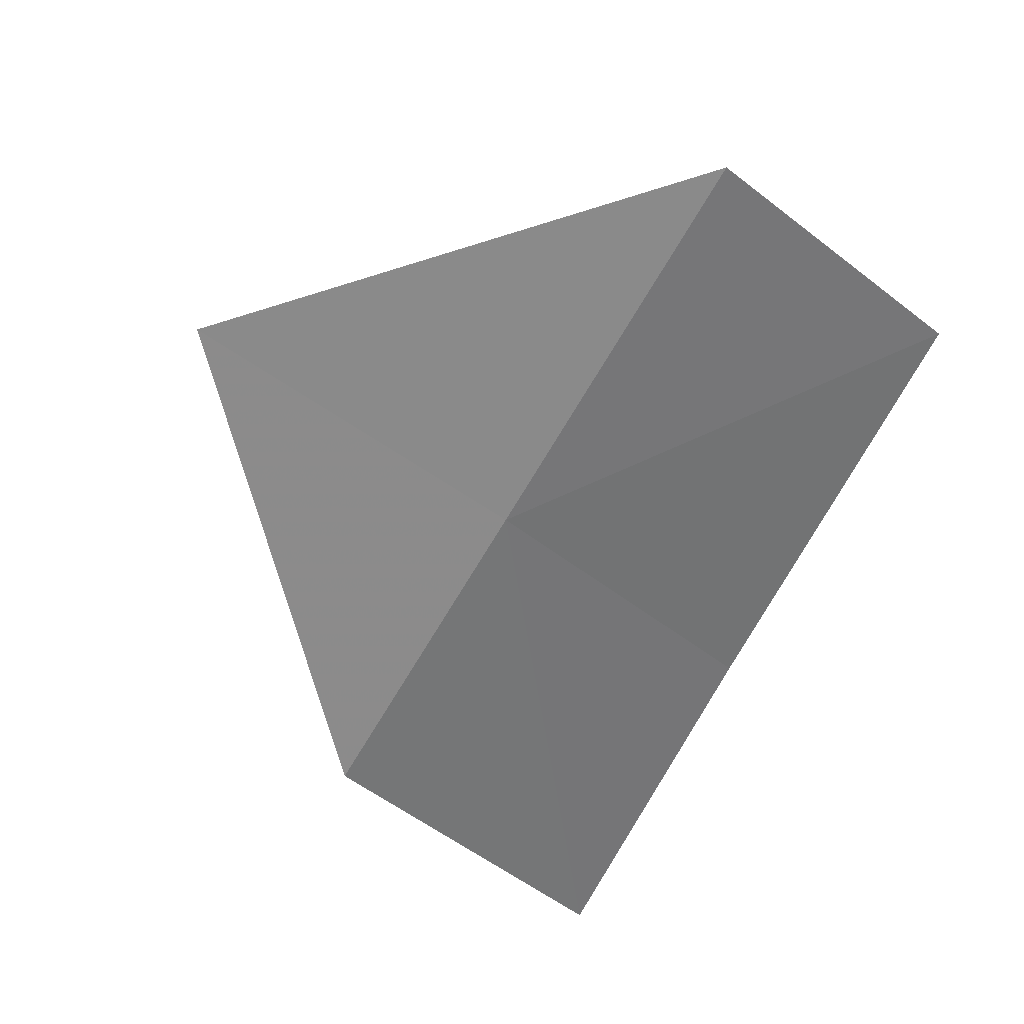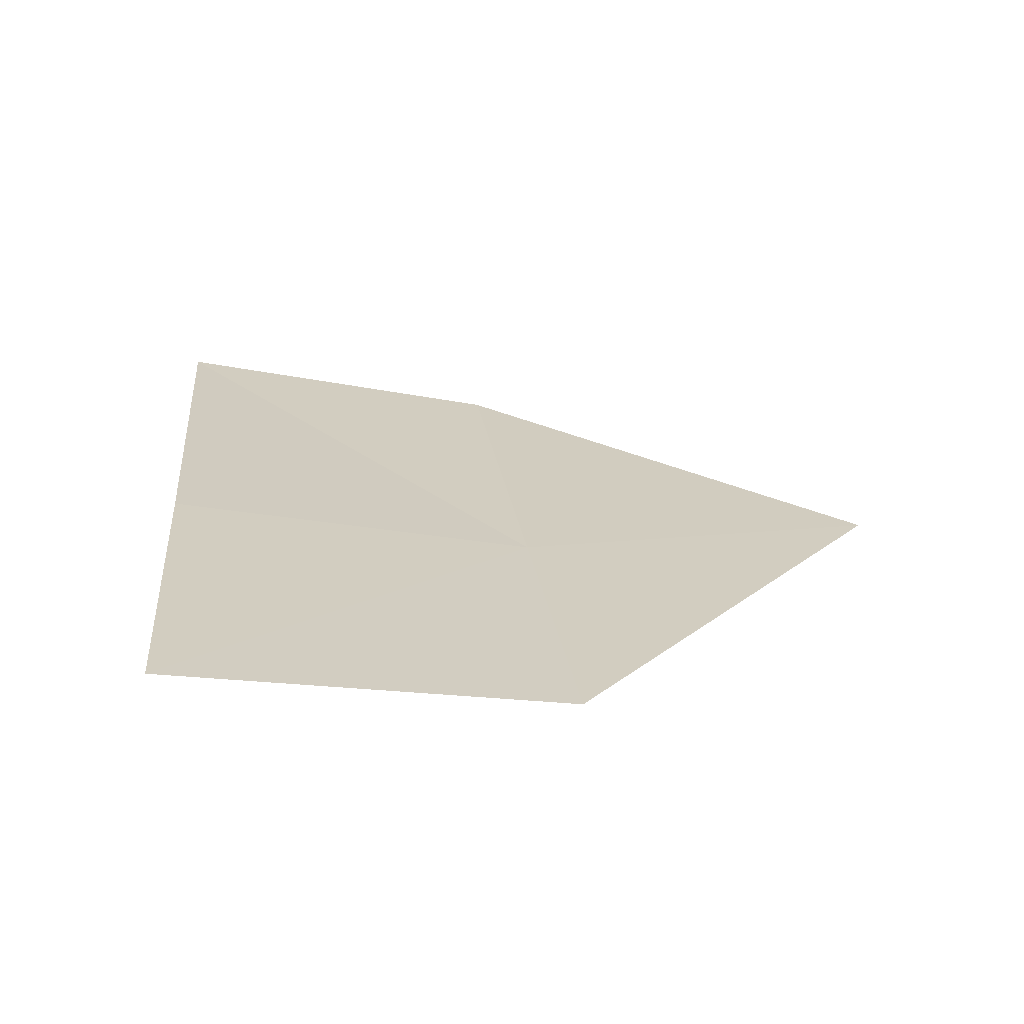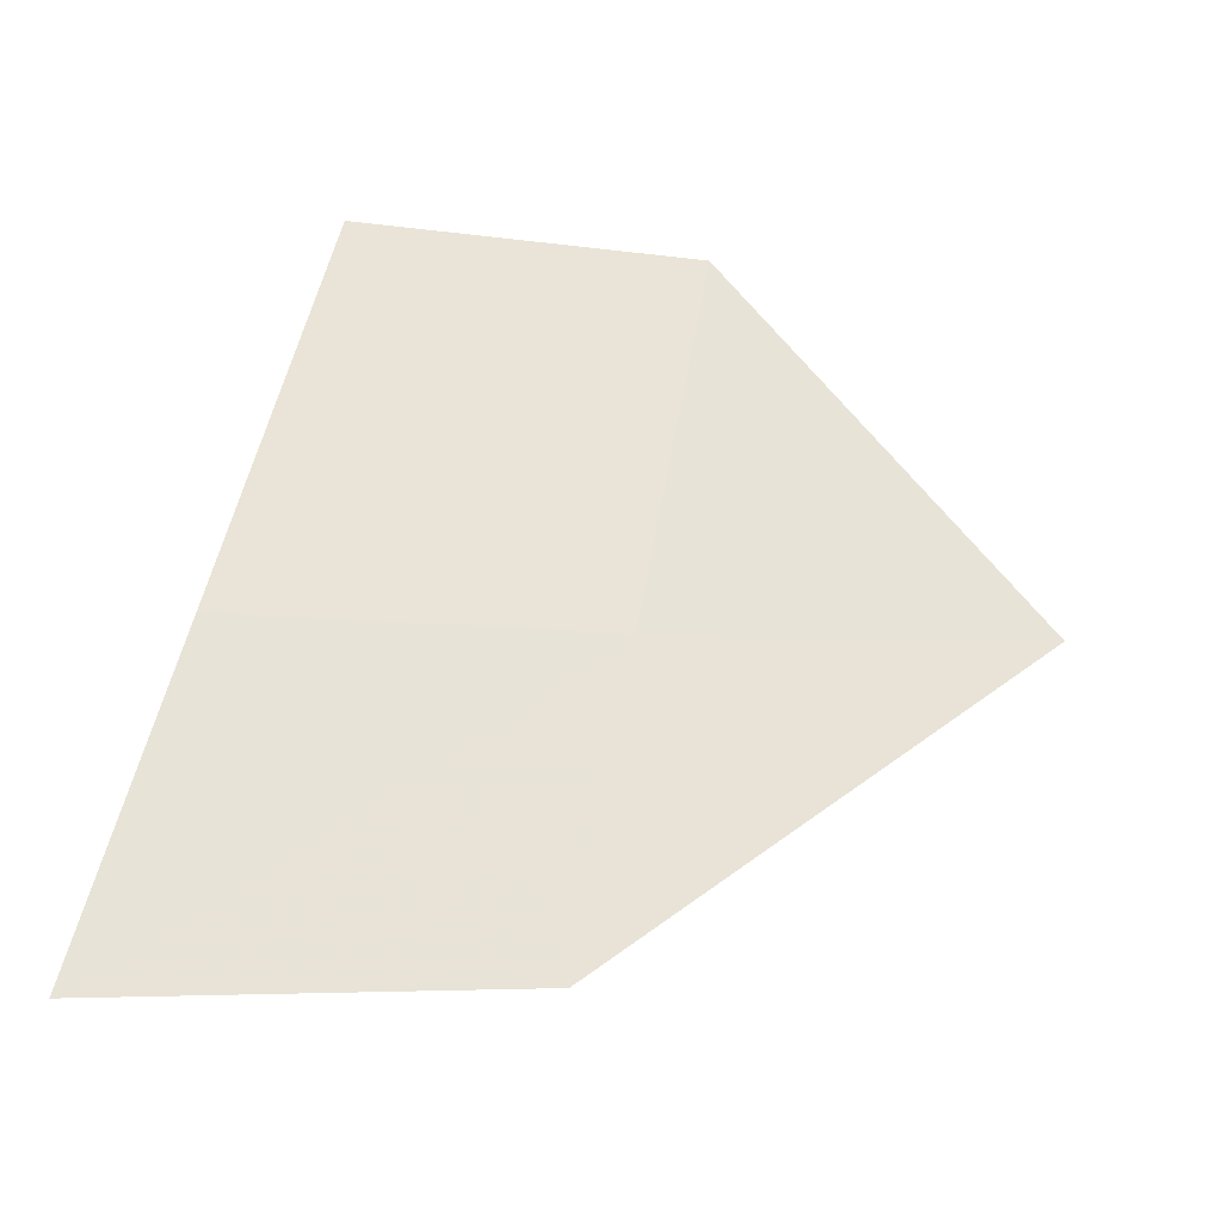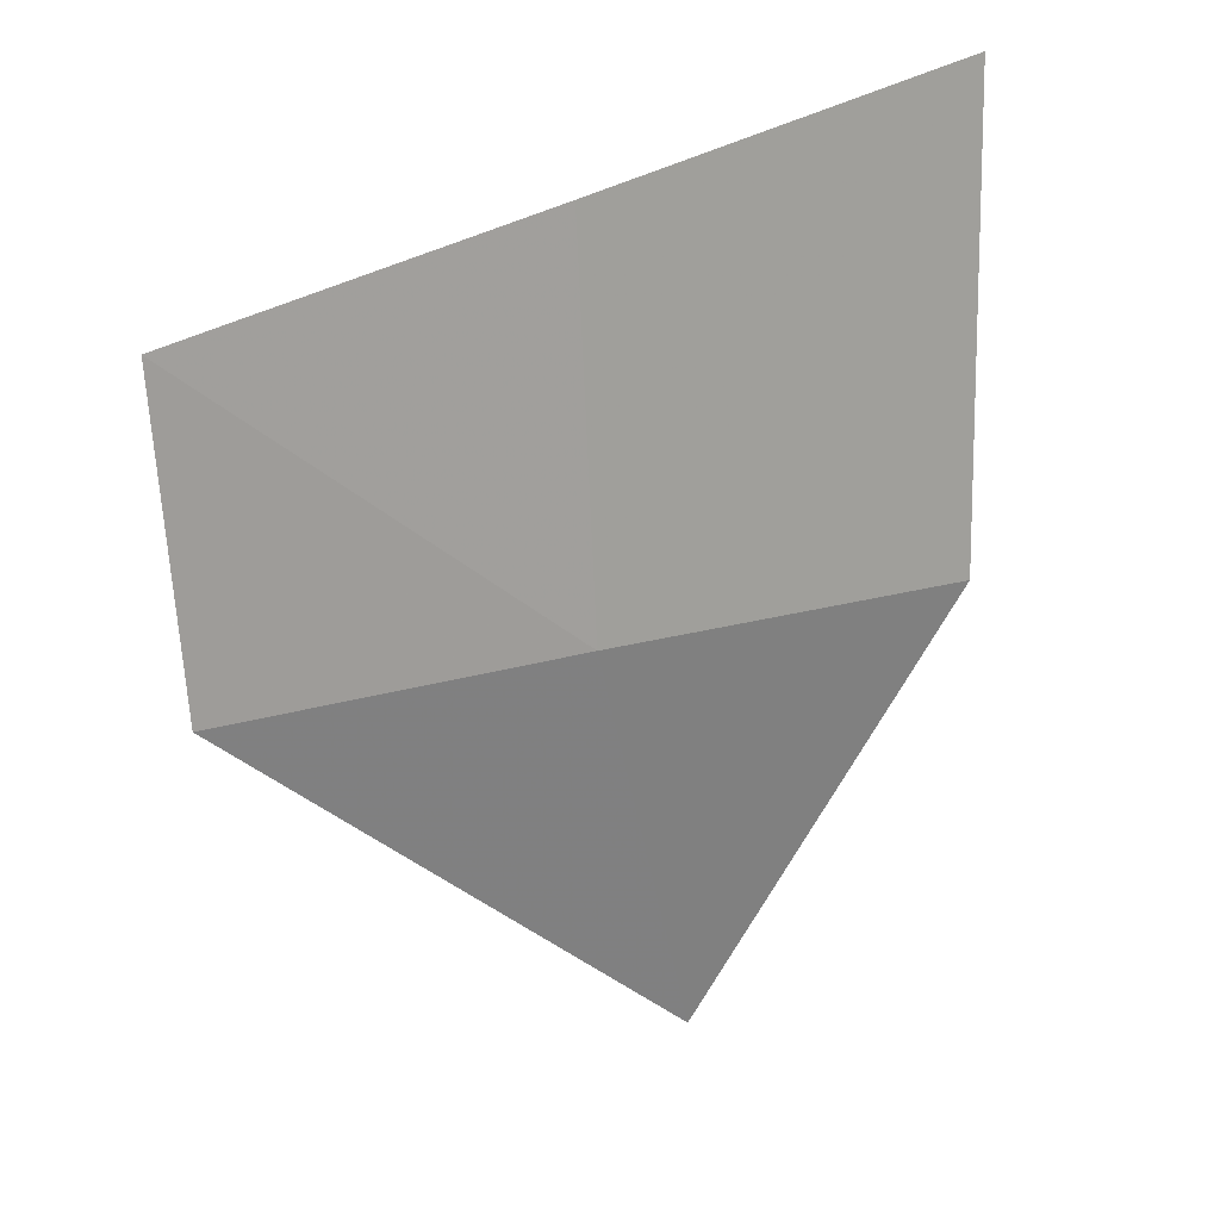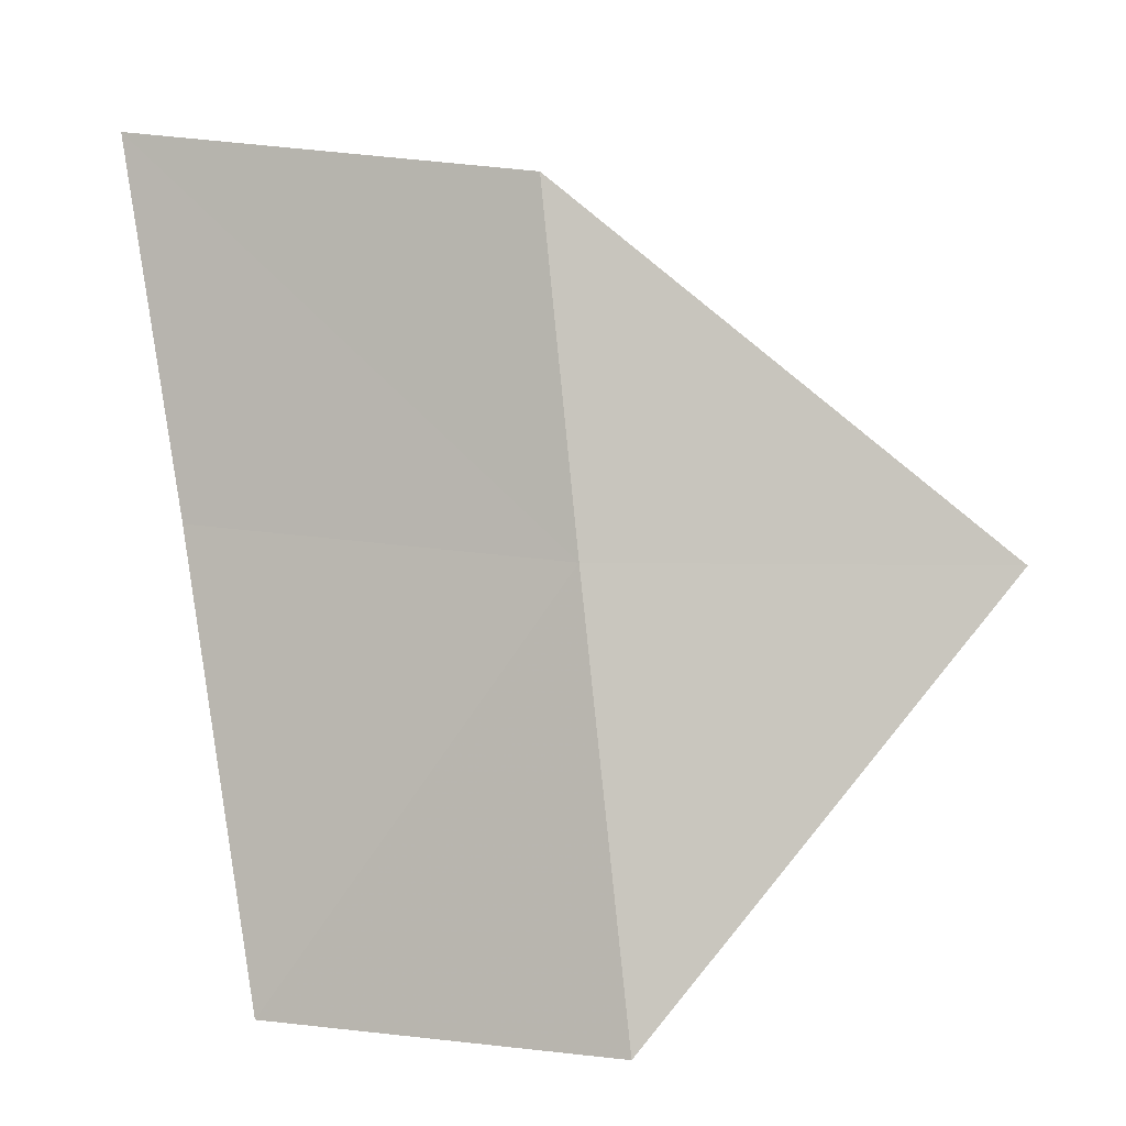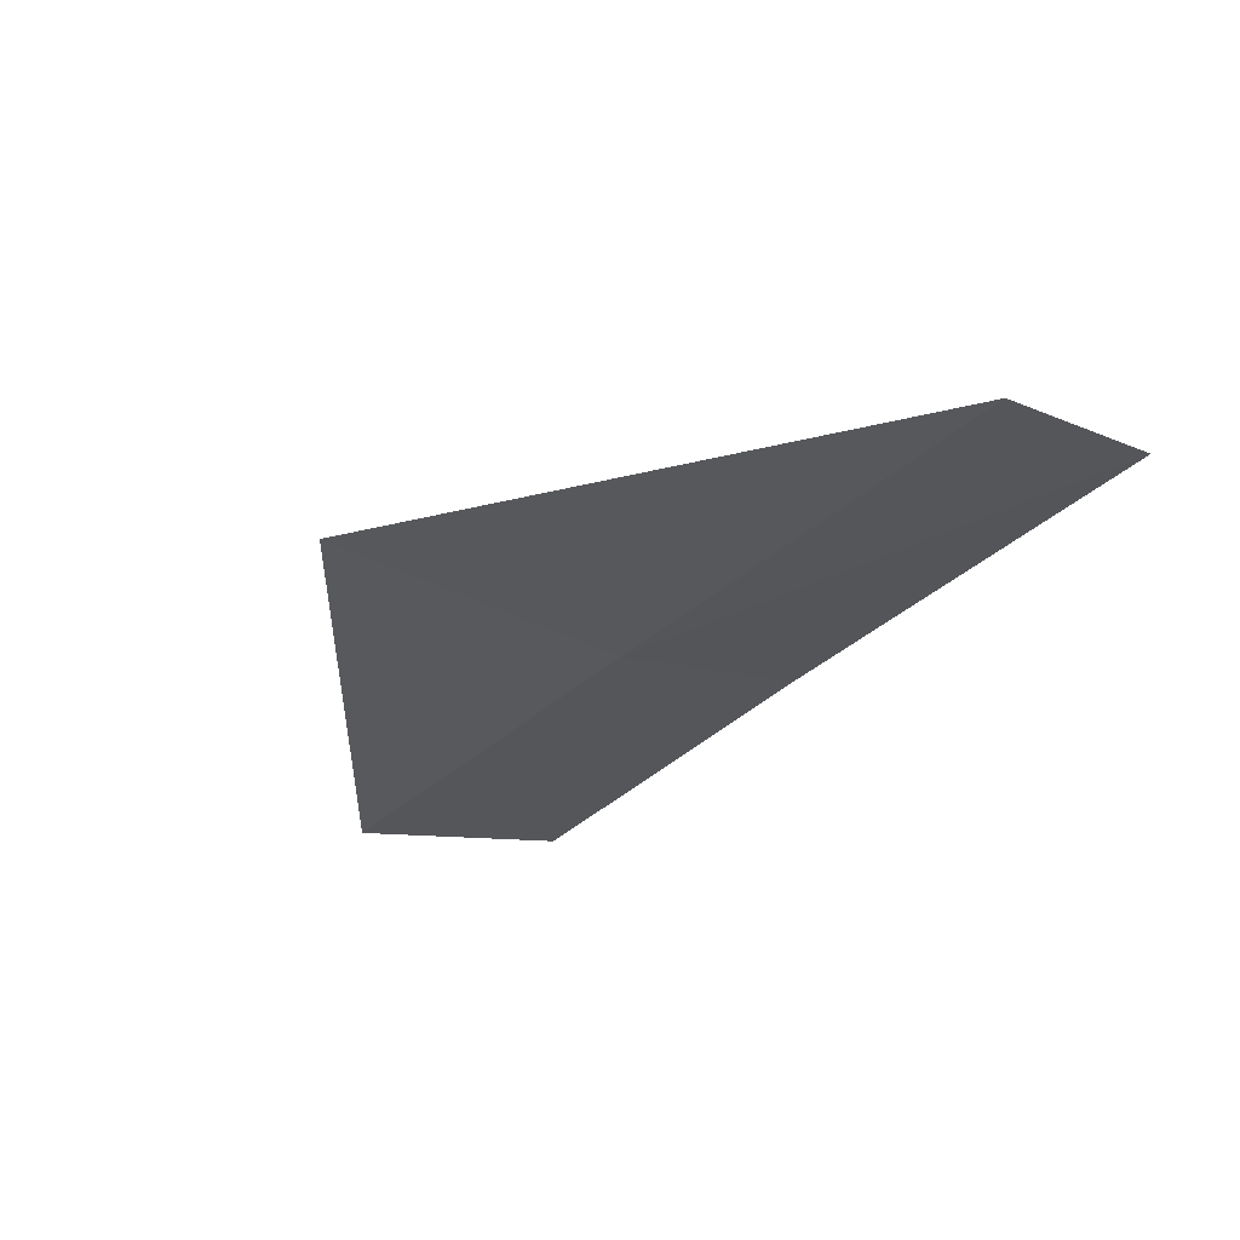
<metadata>
{"format":"obj","ext":"obj","renderer":"f3d","projection":"perspective","resolution":1024,"background":"white","views":[{"elev":-46.9,"azim":144.4,"up":"+Y"},{"elev":4.7,"azim":-11.8,"up":"+Y"},{"elev":40.6,"azim":7.2,"up":"+Y"},{"elev":-70.9,"azim":-74.3,"up":"+Y"},{"elev":-22.5,"azim":8.8,"up":"+Z"},{"elev":-14.6,"azim":129.3,"up":"+Y"}]}
</metadata>
<code>
v -639 -344.1 -81.85
v -637.9 -344 -81.91
v -638.9 -343.7 -83.01
v -639.9 -343.5 -82.84
v -640.1 -343.9 -81.6
v -639 -344.4 -80.93
v -640.2 -344.2 -80.6
f 1 3 2
f 1 4 3
f 1 5 4
f 1 7 5
f 1 6 7
f 1 2 6

</code>
